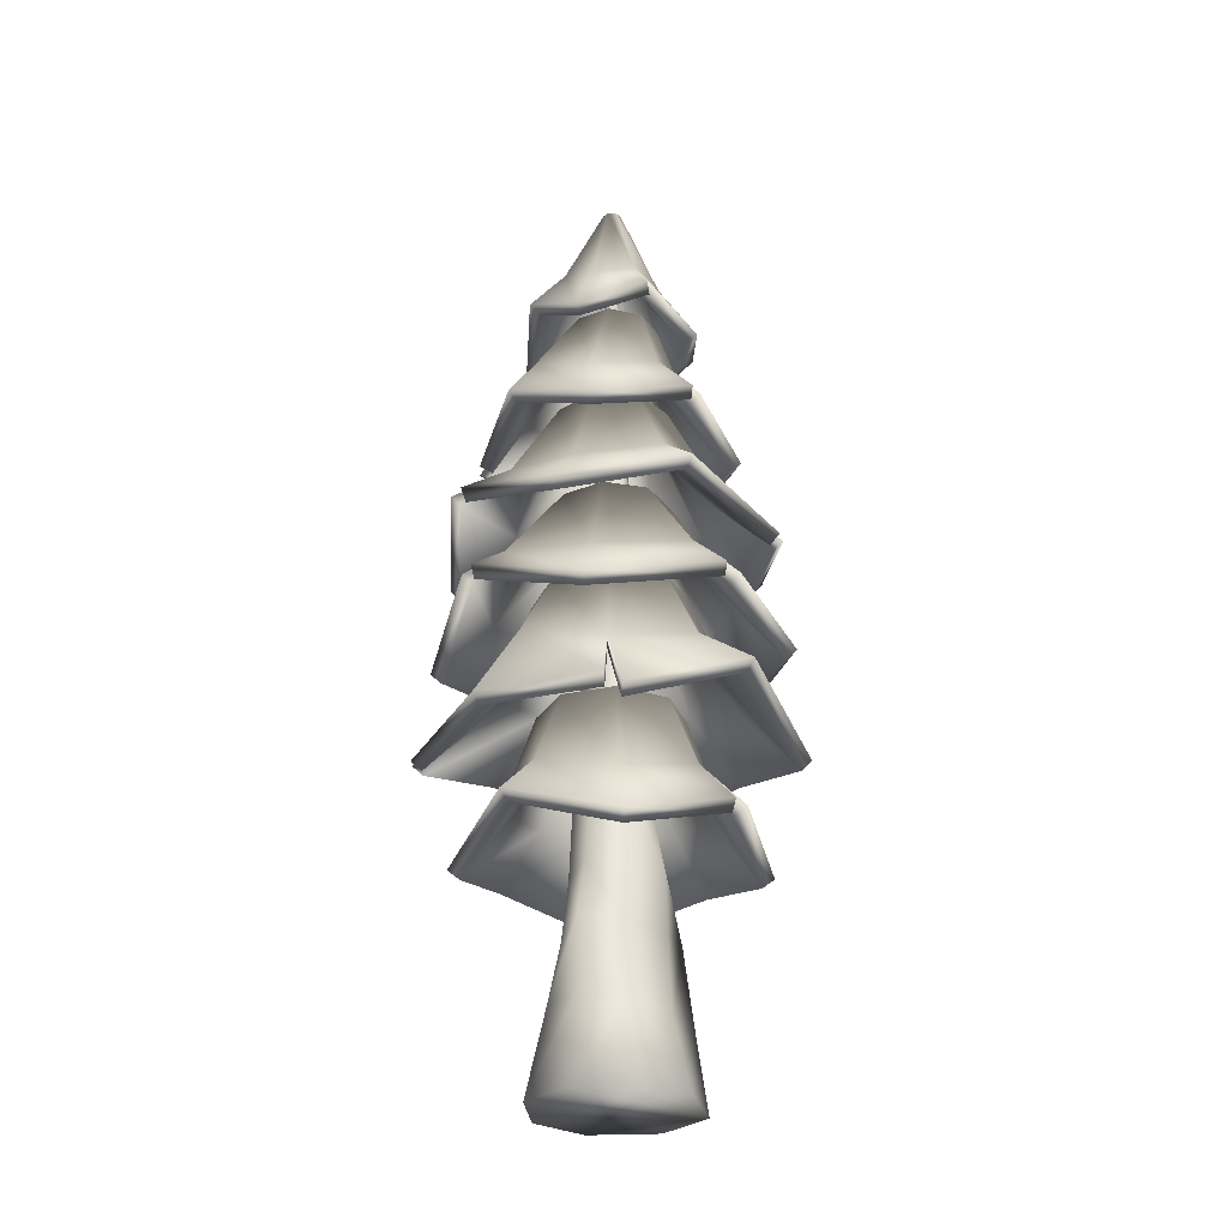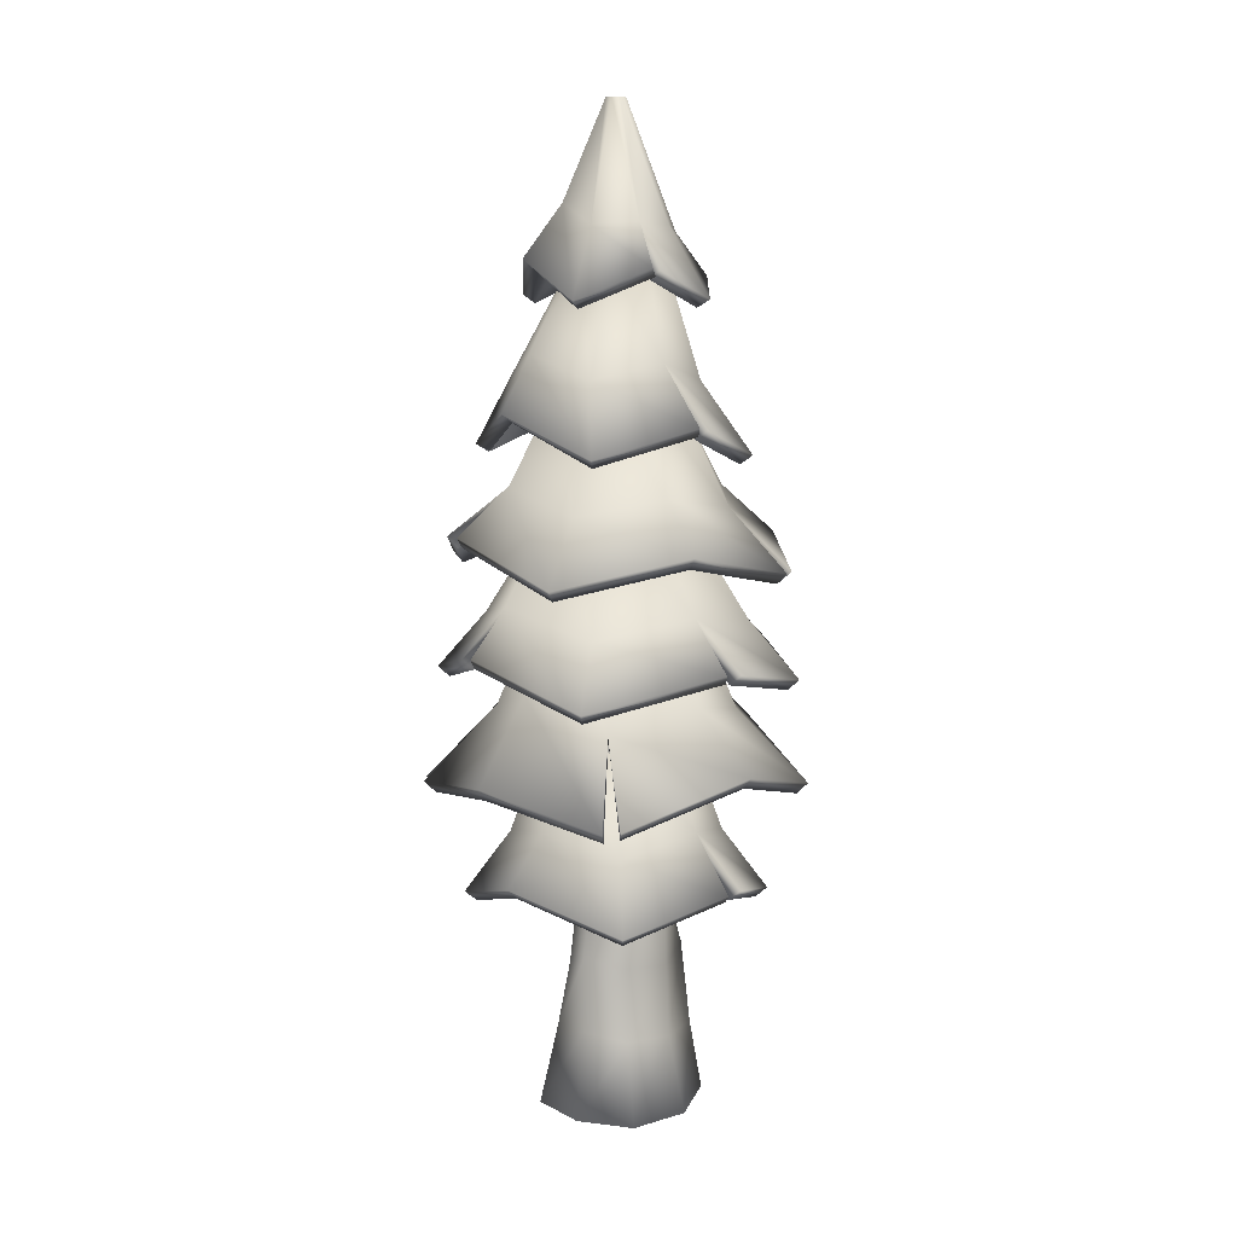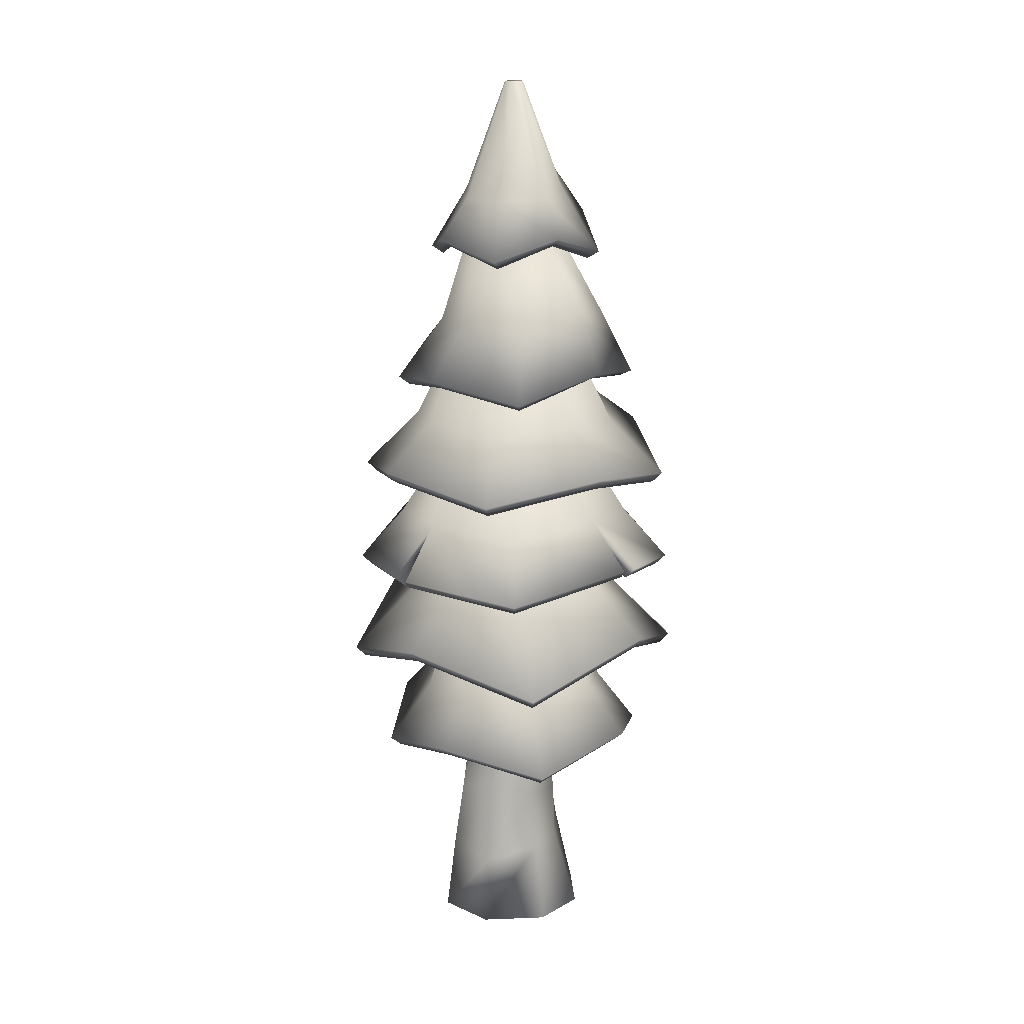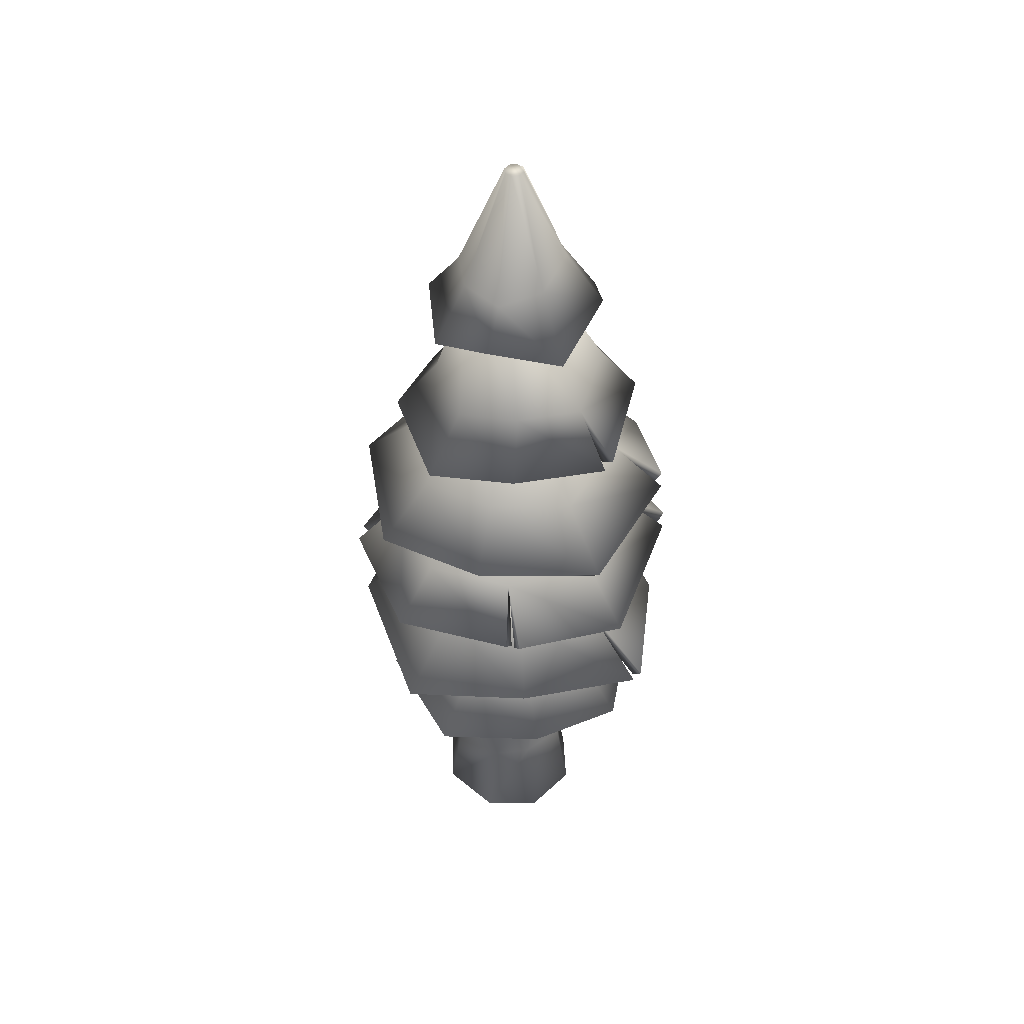
<metadata>
{"format":"obj","ext":"obj","renderer":"f3d","projection":"perspective","resolution":1024,"background":"white","views":[{"elev":-29.4,"azim":121.1,"up":"+Y"},{"elev":11.4,"azim":122.9,"up":"+Y"},{"elev":17.6,"azim":-67.4,"up":"+Y"},{"elev":47.5,"azim":-20.3,"up":"+Y"}]}
</metadata>
<code>
v 30.02 -3.09 -20.66
v -31.79 -3.78 14.61
v -31.79 0.4256 14.61
v -31.79 -6.861 14.61
v -31.79 -0.7483 8.802
v -31.79 -1.299 3.882
v -31.79 -1.514 -0.8041
v -26.87 -0.7483 8.802
v -26.87 0.4256 14.61
v -29.68 -1.166 3.717
v -29.63 0.5703 3.345
v -30.35 -1.164 3.479
v -30.21 0.6697 3.244
v -30.72 -1.165 2.746
v -30.37 0.8319 2.784
v -30.47 -1.17 2.04
v -30.3 0.6849 2.229
v -29.67 -1.164 1.793
v -29.68 0.6069 2.064
v -29 -1.165 2.061
v -29.2 0.6622 2.295
v -28.81 -1.168 2.732
v -29.02 0.7549 2.766
v -29.02 -1.164 3.397
v -29.29 0.5703 3.139
v -29.98 2.44 3.049
v -29.68 2.44 3.174
v -30.11 2.44 2.747
v -29.98 2.44 2.444
v -29.68 2.44 2.319
v -29.38 2.44 2.444
v -29.25 2.44 2.747
v -29.38 2.44 3.049
v -29.88 4.978 2.951
v -29.68 4.978 3.036
v -29.97 4.978 2.747
v -29.88 4.978 2.542
v -29.68 4.978 2.457
v -29.47 4.978 2.542
v -29.39 4.978 2.747
v -29.47 4.978 2.951
v -29.79 7.401 2.856
v -29.68 7.401 2.901
v -29.83 7.401 2.747
v -29.79 7.401 2.637
v -29.68 7.401 2.592
v -29.57 7.401 2.637
v -29.52 7.401 2.747
v -29.57 7.401 2.856
v -29.73 9.347 2.8
v -29.68 9.347 2.822
v -29.75 9.347 2.747
v -29.73 9.347 2.693
v -29.68 9.347 2.671
v -29.62 9.347 2.693
v -29.6 9.347 2.747
v -29.62 9.347 2.8
v -29.98 1.736 4.499
v -28.65 1.412 4.199
v -27.93 1.829 3.048
v -28.23 1.412 1.72
v -29.27 1.754 0.9916
v -30.7 1.412 1.294
v -31.43 1.74 2.445
v -31.13 1.412 3.773
v -29.82 3.276 3.582
v -29.19 3.276 3.439
v -28.84 3.276 2.89
v -28.99 3.276 2.257
v -29.53 3.276 1.911
v -30.17 3.276 2.054
v -30.51 3.276 2.603
v -30.37 3.276 3.236
v -30.3 3.301 4.846
v -28.45 2.731 4.61
v -27.79 2.976 3.337
v -27.99 2.71 1.595
v -29.07 3.217 0.6128
v -30.76 2.743 0.8069
v -31.67 3.186 2.113
v -31.62 2.743 3.83
v -29.93 4.781 3.619
v -29.24 4.781 3.539
v -28.81 4.781 2.995
v -28.89 4.781 2.306
v -29.43 4.781 1.875
v -30.12 4.781 1.956
v -30.55 4.781 2.5
v -30.47 4.781 3.189
v -30.49 4.293 4.662
v -28.86 4.018 4.696
v -27.76 4.441 3.515
v -27.73 4.018 1.931
v -28.88 4.367 0.8122
v -30.5 4.018 0.7993
v -31.6 4.189 1.859
v -31.63 4.018 3.564
v -29.94 6.018 3.397
v -29.41 6.018 3.395
v -29.03 6.018 3.013
v -29.03 6.018 2.476
v -29.41 6.018 2.098
v -29.95 6.018 2.101
v -30.33 6.018 2.482
v -30.33 6.018 3.019
v -30.78 5.596 4.421
v -29.24 5.321 4.737
v -28.03 5.733 3.902
v -27.69 5.321 2.31
v -28.59 5.669 1.051
v -30.25 5.311 0.7883
v -31.38 5.544 1.662
v -31.67 5.321 3.186
v -30.06 7.294 3.336
v -29.53 7.294 3.43
v -29.09 7.294 3.124
v -29 7.294 2.598
v -29.3 7.294 2.16
v -29.83 7.294 2.066
v -30.27 7.294 2.372
v -30.36 7.294 2.898
v -30.21 6.849 4.179
v -28.84 6.663 4.088
v -28.21 7.097 3.274
v -28.19 6.675 2.102
v -29.09 6.979 1.296
v -30.27 6.571 1.312
v -31.09 6.754 2.196
v -31.06 6.532 3.393
v -29.92 8.62 3.264
v -29.5 8.641 3.251
v -29.21 8.656 2.944
v -29.22 8.655 2.521
v -29.53 8.64 2.231
v -29.95 8.618 2.244
v -30.24 8.604 2.551
v -30.23 8.605 2.974
v -30.32 8.575 3.628
v -29.47 8.31 3.867
v -28.76 8.741 3.368
v -28.53 8.321 2.562
v -29.11 8.641 1.822
v -29.84 8.306 1.629
v -30.56 8.521 2.1
v -30.77 8.295 2.934
v -29.75 10.48 2.845
v -29.66 10.48 2.865
v -29.58 10.48 2.817
v -29.56 10.48 2.728
v -29.61 10.48 2.651
v -29.7 10.48 2.631
v -29.77 10.48 2.679
v -29.79 10.48 2.767
v -29.14 9.341 3.1
v -29.02 9.114 2.641
v -30.11 9.036 3.365
v -29.55 9.108 3.382
v -30.34 9.018 2.838
v -29.76 9.105 2.112
v -30.24 9.018 2.325
v -29.24 9.149 2.156
v -29 8.664 1.844
v -29.27 7.649 1.869
v -30.07 7.396 1.881
v -28.67 7.724 3.218
v -28.66 7.467 2.419
v -30.03 7.566 3.833
v -29.2 7.44 3.833
v -30.61 7.37 3.296
v -30.63 7.505 2.482
v -30.8 6.138 2.03
v -30.99 6.013 3.036
v -28.96 6.208 1.627
v -29.97 6.013 1.436
v -28.56 6.249 3.449
v -28.37 6.013 2.459
v -30.41 6.167 3.855
v -29.39 6.013 4.058
v -30.07 5.311 0.7444
v -31.08 4.832 2.173
v -31.09 4.693 3.337
v -29.1 4.909 1.346
v -30.27 4.693 1.338
v -28.29 4.955 3.306
v -28.27 4.693 2.157
v -30.27 4.863 4.136
v -29.09 4.693 4.156
v -30.34 4.293 4.753
v -31.74 4.209 2.072
v -31 3.868 2.372
v -30.89 3.624 3.421
v -29.3 3.852 1.417
v -30.35 3.624 1.538
v -28.37 3.964 3.11
v -28.47 3.624 2.072
v -30.07 3.892 4.059
v -29.01 3.624 3.955
v -28.97 2.153 3.75
v -28.47 2.374 2.955
v -30.89 2.327 2.538
v -30.68 2.153 3.456
v -29.47 2.361 1.535
v -30.39 2.153 1.743
v -28.67 2.153 2.037
v -29.89 2.325 3.958
v -29.51 1.754 0.9783
v -27.74 2.743 1.665
v -27.66 4.475 3.324
v -28.6 2.743 4.688
v -28.98 6.636 4.183
v -27.94 5.743 3.703
v -29.23 6.947 1.285
v -29.12 4.335 0.7772
v -29.96 1.618 4.368
v -28.73 1.303 4.081
v -28.05 1.707 3.026
v -28.34 1.301 1.801
v -29.37 1.644 1.09
v -30.62 1.302 1.406
v -31.3 1.622 2.468
v -31.02 1.303 3.691
v -29.79 3.213 3.418
v -29.28 3.215 3.302
v -29.01 3.212 2.862
v -29.12 3.214 2.354
v -29.56 3.212 2.074
v -30.07 3.215 2.19
v -30.35 3.213 2.631
v -30.23 3.215 3.139
v -30.27 3.161 4.742
v -28.52 2.605 4.502
v -27.89 2.831 3.308
v -28.1 2.594 1.672
v -29.11 3.082 0.7227
v -30.7 2.618 0.9172
v -31.57 3.047 2.143
v -31.51 2.617 3.771
v -29.88 4.706 3.465
v -29.31 4.708 3.397
v -28.96 4.703 2.951
v -29.03 4.708 2.386
v -29.48 4.706 2.03
v -30.04 4.709 2.097
v -30.4 4.706 2.544
v -30.33 4.708 3.11
v -30.39 4.178 4.579
v -28.91 3.897 4.575
v -27.83 4.324 3.405
v -27.85 3.896 1.99
v -28.99 4.25 0.8901
v -30.44 3.899 0.9177
v -31.52 4.074 1.964
v -31.51 3.898 3.512
v -29.89 5.919 3.26
v -29.46 5.921 3.256
v -29.16 5.915 2.958
v -29.17 5.92 2.535
v -29.47 5.916 2.233
v -29.89 5.921 2.237
v -30.19 5.919 2.538
v -30.19 5.922 2.962
v -30.72 5.461 4.324
v -29.26 5.192 4.615
v -28.07 5.603 3.787
v -27.81 5.192 2.342
v -28.65 5.532 1.145
v -30.19 5.185 0.8987
v -31.28 5.411 1.725
v -31.55 5.194 3.162
v -29.97 7.21 3.204
v -29.56 7.212 3.275
v -29.22 7.208 3.04
v -29.15 7.211 2.632
v -29.39 7.208 2.291
v -29.79 7.212 2.22
v -30.14 7.211 2.456
v -30.21 7.212 2.865
v -30.15 6.765 4.036
v -28.93 6.578 3.966
v -28.35 6.993 3.229
v -28.32 6.571 2.167
v -29.2 6.875 1.384
v -30.2 6.466 1.437
v -30.95 6.652 2.25
v -30.91 6.447 3.335
v -29.86 8.539 3.119
v -29.56 8.553 3.108
v -29.35 8.564 2.892
v -29.37 8.577 2.592
v -29.58 8.572 2.387
v -29.88 8.564 2.396
v -30.08 8.547 2.613
v -30.08 8.539 2.912
v -30.23 8.472 3.513
v -29.48 8.217 3.716
v -28.87 8.632 3.287
v -28.68 8.226 2.591
v -29.11 8.547 1.973
v -29.8 8.21 1.774
v -30.45 8.418 2.183
v -30.62 8.199 2.915
v -29.68 10.34 2.756
v -29.68 10.34 2.751
v -29.67 10.34 2.754
v -29.67 10.34 2.747
v -29.67 10.34 2.74
v -29.67 10.34 2.745
v -29.68 10.34 2.746
v -29.68 10.34 2.754
v -29.27 9.253 3.011
v -29.17 9.029 2.67
v -30.02 8.945 3.241
v -29.57 9.025 3.225
v -30.18 8.936 2.819
v -29.72 9.024 2.267
v -30.12 8.929 2.416
v -29.33 9.056 2.278
v -29.14 8.569 1.895
v -29.32 7.556 2.01
v -30 7.309 2.018
v -28.81 7.627 3.16
v -28.8 7.372 2.481
v -29.97 7.483 3.687
v -29.25 7.356 3.687
v -30.46 7.292 3.23
v -30.48 7.424 2.533
v -30.69 6.025 2.104
v -30.85 5.902 3.008
v -29.03 6.092 1.74
v -29.93 5.901 1.571
v -28.68 6.132 3.378
v -28.5 5.899 2.492
v -30.33 6.053 3.739
v -29.41 5.9 3.923
v -30.06 5.184 0.8691
v -30.96 4.717 2.225
v -30.96 4.582 3.283
v -29.16 4.793 1.469
v -30.21 4.582 1.464
v -28.41 4.835 3.255
v -28.39 4.579 2.216
v -30.21 4.748 4.011
v -29.14 4.581 4.028
v -30.37 4.172 4.625
v -31.61 4.089 2.052
v -30.87 3.757 2.41
v -30.76 3.515 3.354
v -29.34 3.743 1.552
v -30.29 3.516 1.662
v -28.5 3.849 3.074
v -28.59 3.518 2.147
v -30.03 3.781 3.926
v -29.07 3.515 3.83
v -29.05 2.061 3.624
v -28.61 2.28 2.929
v -30.74 2.235 2.564
v -30.56 2.062 3.368
v -29.5 2.267 1.684
v -30.3 2.06 1.865
v -28.8 2.06 2.124
v -29.86 2.233 3.808
v -29.45 1.644 1.104
v -27.85 2.616 1.725
v -27.78 4.348 3.362
v -28.64 2.618 4.572
v -28.99 6.562 4.022
v -28.06 5.614 3.717
v -29.19 6.84 1.421
v -29.1 4.215 0.9062
v -29.68 -0.1537 3.388
v -30.15 -0.1686 3.282
v -30.57 -0.3057 2.731
v -30.23 -0.2604 2.063
v -29.7 -0.2627 2.023
v -29.12 -0.2013 2.226
v -28.99 -0.1342 2.752
v -29.12 -0.1751 3.199
v -30.15 1.361 2.336
v -29.69 1.316 2.083
v -29.14 1.402 2.758
v -29.34 1.295 3.084
v -30.1 1.352 3.145
v -30.24 1.446 2.768
v -29.21 1.379 2.361
v -29.65 1.295 3.249
f 371 370 11 13
f 372 371 13 15
f 373 372 15 17
f 374 373 17 19
f 375 374 19 21
f 376 375 21 23
f 30 379 378 29
f 377 376 23 25
f 370 377 25 11
f 16 18 20 22 24 10 12 14
f 34 26 27 35
f 33 381 380 32
f 28 383 382 26
f 31 384 379 30
f 27 385 381 33
f 26 382 385 27
f 29 378 383 28
f 32 380 384 31
f 49 41 40 48
f 35 27 33 41
f 40 32 31 39
f 38 30 29 37
f 36 28 26 34
f 41 33 32 40
f 39 31 30 38
f 37 29 28 36
f 52 44 42 50
f 47 39 38 46
f 45 37 36 44
f 42 34 35 43
f 43 35 41 49
f 48 40 39 47
f 46 38 37 45
f 44 36 34 42
f 56 55 54 53 52 50 51 57
f 57 49 48 56
f 55 47 46 54
f 53 45 44 52
f 50 42 43 51
f 51 43 49 57
f 56 48 47 55
f 54 46 45 53
f 10 24 377 370
f 24 22 376 377
f 22 20 375 376
f 20 18 374 375
f 18 16 373 374
f 16 14 372 373
f 14 12 371 372
f 12 10 370 371
f 380 23 21 384
f 378 17 15 383
f 382 13 11 385
f 385 11 25 381
f 384 21 19 379
f 383 15 13 382
f 381 25 23 380
f 379 19 17 378
f 67 198 199 68
f 72 200 201 73
f 70 202 203 71
f 68 199 204 69
f 66 205 198 67
f 73 201 205 66
f 71 203 200 72
f 69 204 202 70
f 88 190 191 89
f 86 192 193 87
f 84 194 195 85
f 82 196 197 83
f 89 191 196 82
f 87 193 190 88
f 85 195 192 86
f 83 197 194 84
f 104 180 181 105
f 102 182 183 103
f 100 184 185 101
f 98 186 187 99
f 105 181 186 98
f 103 183 180 104
f 101 185 182 102
f 99 187 184 100
f 120 171 172 121
f 118 173 174 119
f 116 175 176 117
f 114 177 178 115
f 121 172 177 114
f 119 174 171 120
f 117 176 173 118
f 115 178 175 116
f 134 163 164 135
f 132 165 166 133
f 130 167 168 131
f 137 169 167 130
f 135 164 170 136
f 133 166 163 134
f 131 168 165 132
f 136 170 169 137
f 148 154 155 149
f 146 156 157 147
f 153 158 156 146
f 151 159 160 152
f 149 155 161 150
f 147 157 154 148
f 152 160 158 153
f 150 161 159 151
f 150 151 152 153 146 147 148 149
f 161 142 143 159
f 160 144 145 158
f 157 139 140 154
f 155 141 162 161
f 159 143 144 160
f 158 145 138 156
f 156 138 139 157
f 154 140 141 155
f 170 128 129 169
f 168 123 124 165
f 166 125 126 163
f 164 127 128 170
f 169 129 122 167
f 167 122 210 168
f 165 124 125 166
f 163 212 127 164
f 178 107 108 175
f 176 109 110 173
f 174 111 112 171
f 172 113 106 177
f 177 106 107 178
f 175 211 109 176
f 173 110 179 174
f 171 112 113 172
f 187 91 92 184
f 185 93 94 182
f 183 95 96 180
f 181 97 90 186
f 186 188 91 187
f 184 208 93 185
f 182 213 95 183
f 180 189 97 181
f 197 75 76 194
f 195 77 78 192
f 193 79 80 190
f 191 81 74 196
f 196 74 209 197
f 194 76 207 195
f 192 78 79 193
f 190 80 81 191
f 204 61 62 202
f 203 63 64 200
f 201 65 58 205
f 205 58 59 198
f 199 60 61 204
f 202 206 63 203
f 200 64 65 201
f 198 59 60 199
f 355 354 223 224
f 357 356 228 229
f 359 358 226 227
f 360 355 224 225
f 354 361 222 223
f 361 357 229 222
f 356 359 227 228
f 358 360 225 226
f 347 346 244 245
f 349 348 242 243
f 351 350 240 241
f 353 352 238 239
f 352 347 245 238
f 346 349 243 244
f 348 351 241 242
f 350 353 239 240
f 337 336 260 261
f 339 338 258 259
f 341 340 256 257
f 343 342 254 255
f 342 337 261 254
f 336 339 259 260
f 338 341 257 258
f 340 343 255 256
f 328 327 276 277
f 330 329 274 275
f 332 331 272 273
f 334 333 270 271
f 333 328 277 270
f 327 330 275 276
f 329 332 273 274
f 331 334 271 272
f 320 319 290 291
f 322 321 288 289
f 324 323 286 287
f 323 325 293 286
f 326 320 291 292
f 319 322 289 290
f 321 324 287 288
f 325 326 292 293
f 311 310 304 305
f 313 312 302 303
f 312 314 309 302
f 316 315 307 308
f 317 311 305 306
f 310 313 303 304
f 314 316 308 309
f 315 317 306 307
f 308 307 306 305 304 303 302 309
f 299 298 317 315
f 301 300 316 314
f 296 295 313 310
f 318 297 311 317
f 300 299 315 316
f 294 301 314 312
f 295 294 312 313
f 297 296 310 311
f 285 284 326 325
f 280 279 324 321
f 282 281 322 319
f 284 283 320 326
f 278 285 325 323
f 366 278 323 324
f 281 280 321 322
f 283 368 319 320
f 264 263 334 331
f 266 265 332 329
f 268 267 330 327
f 262 269 328 333
f 263 262 333 334
f 265 367 331 332
f 335 266 329 330
f 269 268 327 328
f 248 247 343 340
f 250 249 341 338
f 252 251 339 336
f 246 253 337 342
f 247 344 342 343
f 249 364 340 341
f 251 369 338 339
f 253 345 336 337
f 232 231 353 350
f 234 233 351 348
f 236 235 349 346
f 230 237 347 352
f 365 230 352 353
f 363 232 350 351
f 235 234 348 349
f 237 236 346 347
f 218 217 360 358
f 220 219 359 356
f 214 221 357 361
f 215 214 361 354
f 217 216 355 360
f 219 362 358 359
f 221 220 356 357
f 216 215 354 355
f 215 59 58 214
f 216 60 59 215
f 217 61 60 216
f 218 62 61 217
f 219 63 206 362
f 220 64 63 219
f 221 65 64 220
f 214 58 65 221
f 222 66 67 223
f 223 67 68 224
f 224 68 69 225
f 225 69 70 226
f 226 70 71 227
f 227 71 72 228
f 228 72 73 229
f 229 73 66 222
f 358 202 62 218
f 365 209 74 230
f 232 76 75 231
f 363 207 76 232
f 234 78 77 233
f 235 79 78 234
f 236 80 79 235
f 237 81 80 236
f 230 74 81 237
f 238 82 83 239
f 239 83 84 240
f 240 84 85 241
f 241 85 86 242
f 242 86 87 243
f 243 87 88 244
f 244 88 89 245
f 245 89 82 238
f 247 91 188 344
f 248 92 91 247
f 249 93 208 364
f 250 94 93 249
f 251 95 213 369
f 252 96 95 251
f 253 97 189 345
f 246 90 97 253
f 254 98 99 255
f 255 99 100 256
f 256 100 101 257
f 257 101 102 258
f 258 102 103 259
f 259 103 104 260
f 260 104 105 261
f 261 105 98 254
f 336 180 96 252
f 338 182 94 250
f 340 184 92 248
f 342 186 90 246
f 263 107 106 262
f 264 108 107 263
f 265 109 211 367
f 266 110 109 265
f 335 179 110 266
f 268 112 111 267
f 269 113 112 268
f 262 106 113 269
f 270 114 115 271
f 271 115 116 272
f 272 116 117 273
f 273 117 118 274
f 274 118 119 275
f 275 119 120 276
f 276 120 121 277
f 277 121 114 270
f 331 175 108 264
f 366 210 122 278
f 280 124 123 279
f 281 125 124 280
f 282 126 125 281
f 283 127 212 368
f 284 128 127 283
f 285 129 128 284
f 278 122 129 285
f 286 130 131 287
f 287 131 132 288
f 288 132 133 289
f 289 133 134 290
f 290 134 135 291
f 291 135 136 292
f 292 136 137 293
f 293 137 130 286
f 319 163 126 282
f 295 139 138 294
f 296 140 139 295
f 297 141 140 296
f 318 162 141 297
f 299 143 142 298
f 300 144 143 299
f 301 145 144 300
f 294 138 145 301
f 298 142 161 317
f 317 161 162 318
f 279 123 168 324
f 267 111 174 330
f 330 174 179 335
f 344 188 186 342
f 345 189 180 336
f 233 77 195 351
f 231 75 197 353
f 362 206 202 358
f 351 195 207 363
f 364 208 184 340
f 353 197 209 365
f 324 168 210 366
f 367 211 175 331
f 368 212 163 319
f 369 213 182 338

</code>
